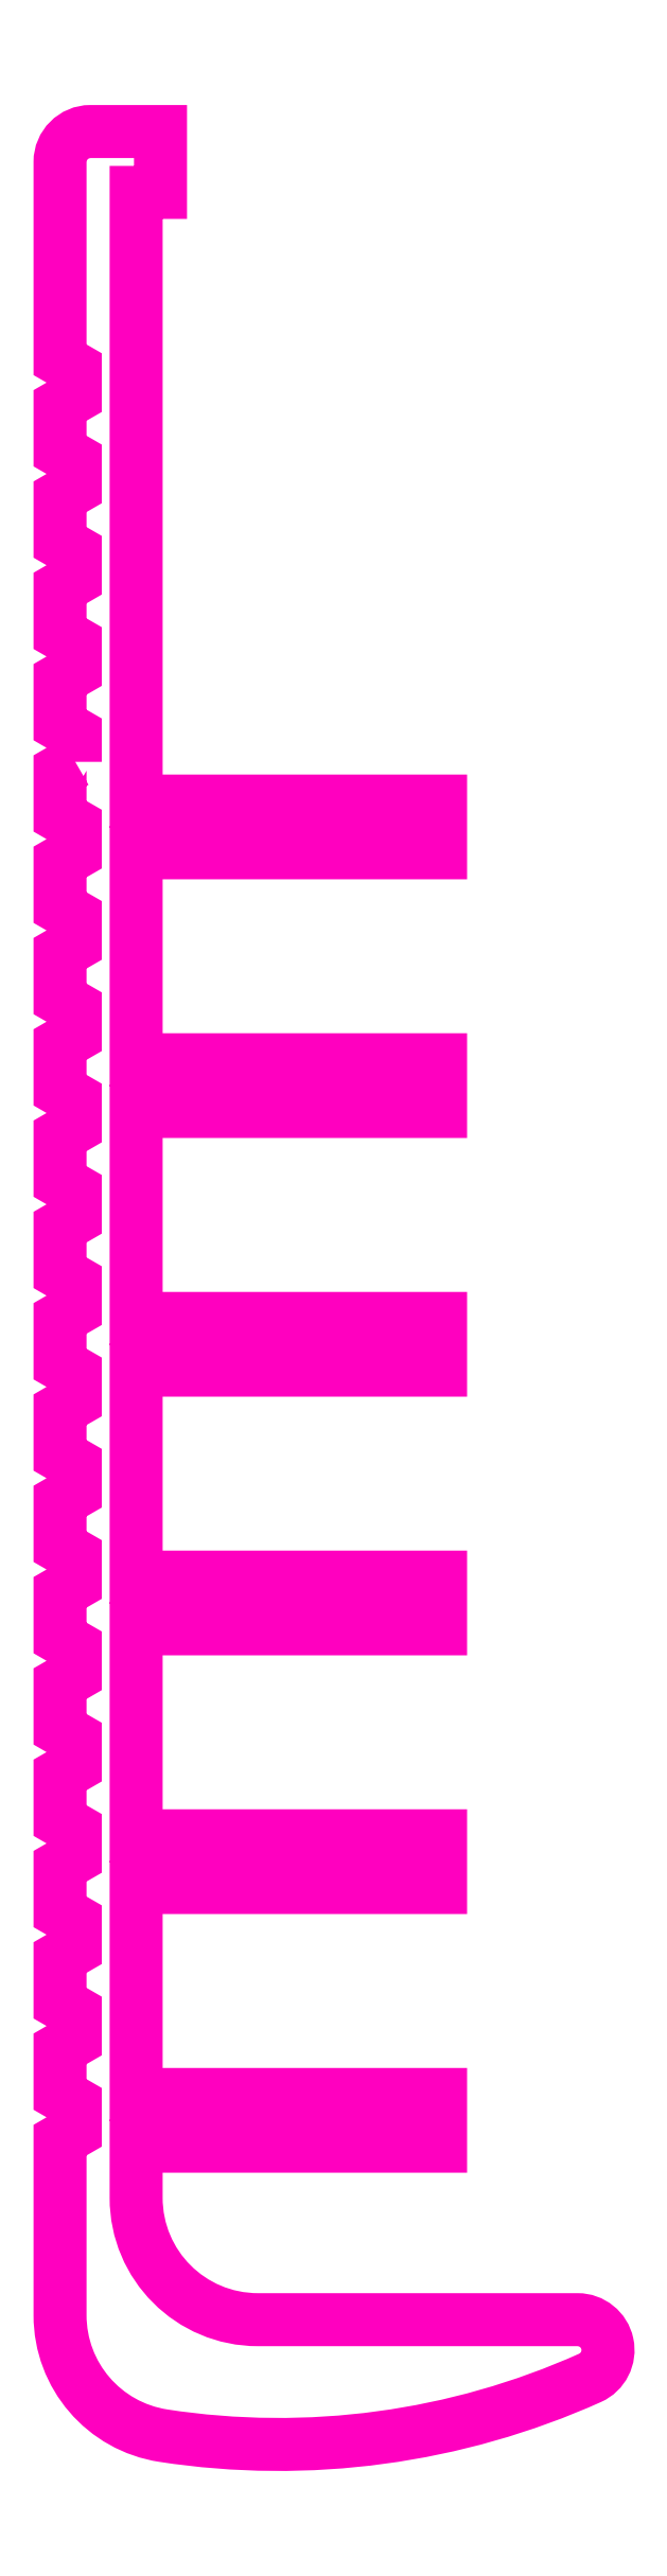
<metadata>
{"format":"dxf","ext":"dxf","renderer":"ezdxf+matplotlib","layout":"modelspace","background":"white","min_lineweight":24,"dpi":150}
</metadata>
<code>
0
SECTION
2
ENTITIES
0
POLYLINE
8
ANA
66
     1
10
0
20
0
30
0
70
     1
0
VERTEX
8
ANA
10
1194
20
1435
30
0
0
VERTEX
8
ANA
10
1194
20
1435
30
0
0
VERTEX
8
ANA
10
1194
20
1433
30
0
0
VERTEX
8
ANA
10
1194
20
1433
30
0
0
VERTEX
8
ANA
10
1194
20
1432
30
0
0
VERTEX
8
ANA
10
1194
20
1432
30
0
0
VERTEX
8
ANA
10
1194
20
1430
30
0
0
VERTEX
8
ANA
10
1194
20
1430
30
0
0
VERTEX
8
ANA
10
1194
20
1429
30
0
0
VERTEX
8
ANA
10
1194
20
1429
30
0
0
VERTEX
8
ANA
10
1194
20
1427
30
0
0
VERTEX
8
ANA
10
1194
20
1427
30
0
0
VERTEX
8
ANA
10
1194
20
1426
30
0
0
VERTEX
8
ANA
10
1194
20
1426
30
0
0
VERTEX
8
ANA
10
1194
20
1424
30
0
0
VERTEX
8
ANA
10
1194
20
1424
30
0
0
VERTEX
8
ANA
10
1194
20
1423
30
0
0
VERTEX
8
ANA
10
1194
20
1423
30
0
0
VERTEX
8
ANA
10
1194
20
1421
30
0
0
VERTEX
8
ANA
10
1194
20
1421
30
0
0
VERTEX
8
ANA
10
1194
20
1420
30
0
0
VERTEX
8
ANA
10
1194
20
1420
30
0
0
VERTEX
8
ANA
10
1194
20
1418
30
0
0
VERTEX
8
ANA
10
1194
20
1418
30
0
0
VERTEX
8
ANA
10
1194
20
1417
30
0
0
VERTEX
8
ANA
10
1194
20
1417
30
0
0
VERTEX
8
ANA
10
1194
20
1415
30
0
0
VERTEX
8
ANA
10
1194
20
1415
30
0
0
VERTEX
8
ANA
10
1194
20
1414
30
0
0
VERTEX
8
ANA
10
1194
20
1414
30
0
0
VERTEX
8
ANA
10
1194
20
1412
30
0
0
VERTEX
8
ANA
10
1194
20
1412
30
0
0
VERTEX
8
ANA
10
1194
20
1411
30
0
0
VERTEX
8
ANA
10
1194
20
1411
30
0
0
VERTEX
8
ANA
10
1194
20
1409
30
0
0
VERTEX
8
ANA
10
1194
20
1409
30
0
0
VERTEX
8
ANA
10
1194
20
1408
30
0
0
VERTEX
8
ANA
10
1194
20
1408
30
0
0
VERTEX
8
ANA
10
1194
20
1406
30
0
0
VERTEX
8
ANA
10
1194
20
1406
30
0
0
VERTEX
8
ANA
10
1194
20
1405
30
0
0
VERTEX
8
ANA
10
1194
20
1405
30
0
0
VERTEX
8
ANA
10
1194
20
1403
30
0
0
VERTEX
8
ANA
10
1194
20
1403
30
0
0
VERTEX
8
ANA
10
1194
20
1402
30
0
0
VERTEX
8
ANA
10
1194
20
1402
30
0
0
VERTEX
8
ANA
10
1194
20
1400
30
0
0
VERTEX
8
ANA
10
1194
20
1400
30
0
0
VERTEX
8
ANA
10
1194
20
1399
30
0
0
VERTEX
8
ANA
10
1194
20
1399
30
0
0
VERTEX
8
ANA
10
1194
20
1397
30
0
0
VERTEX
8
ANA
10
1194
20
1397
30
0
0
VERTEX
8
ANA
10
1194
20
1396
30
0
0
VERTEX
8
ANA
10
1194
20
1396
30
0
0
VERTEX
8
ANA
10
1194
20
1394
30
0
0
VERTEX
8
ANA
10
1194
20
1394
30
0
0
VERTEX
8
ANA
10
1194
20
1393
30
0
0
VERTEX
8
ANA
10
1194
20
1393
30
0
0
VERTEX
8
ANA
10
1194
20
1391
30
0
0
VERTEX
8
ANA
10
1194
20
1391
30
0
0
VERTEX
8
ANA
10
1194
20
1390
30
0
0
VERTEX
8
ANA
10
1194
20
1390
30
0
0
VERTEX
8
ANA
10
1194
20
1384
30
0
42
0.3703
0
VERTEX
8
ANA
10
1197
20
1380
30
0
42
0.1444
0
VERTEX
8
ANA
10
1211
20
1382
30
0
42
0.8087
0
VERTEX
8
ANA
10
1211
20
1384
30
0
0
VERTEX
8
ANA
10
1200
20
1384
30
0
42
-0.4142
0
VERTEX
8
ANA
10
1196
20
1388
30
0
0
VERTEX
8
ANA
10
1196
20
1390
30
0
0
VERTEX
8
ANA
10
1206
20
1390
30
0
0
VERTEX
8
ANA
10
1206
20
1391
30
0
0
VERTEX
8
ANA
10
1196
20
1391
30
0
0
VERTEX
8
ANA
10
1196
20
1398
30
0
0
VERTEX
8
ANA
10
1206
20
1398
30
0
0
VERTEX
8
ANA
10
1206
20
1400
30
0
0
VERTEX
8
ANA
10
1196
20
1400
30
0
0
VERTEX
8
ANA
10
1196
20
1407
30
0
0
VERTEX
8
ANA
10
1206
20
1407
30
0
0
VERTEX
8
ANA
10
1206
20
1408
30
0
0
VERTEX
8
ANA
10
1196
20
1408
30
0
0
VERTEX
8
ANA
10
1196
20
1415
30
0
0
VERTEX
8
ANA
10
1206
20
1415
30
0
0
VERTEX
8
ANA
10
1206
20
1417
30
0
0
VERTEX
8
ANA
10
1196
20
1417
30
0
0
VERTEX
8
ANA
10
1196
20
1424
30
0
0
VERTEX
8
ANA
10
1206
20
1424
30
0
0
VERTEX
8
ANA
10
1206
20
1425
30
0
0
VERTEX
8
ANA
10
1196
20
1425
30
0
0
VERTEX
8
ANA
10
1196
20
1432
30
0
0
VERTEX
8
ANA
10
1206
20
1432
30
0
0
VERTEX
8
ANA
10
1206
20
1434
30
0
0
VERTEX
8
ANA
10
1196
20
1434
30
0
0
VERTEX
8
ANA
10
1196
20
1454
30
0
0
VERTEX
8
ANA
10
1197
20
1454
30
0
0
VERTEX
8
ANA
10
1197
20
1456
30
0
0
VERTEX
8
ANA
10
1195
20
1456
30
0
42
0.4142
0
VERTEX
8
ANA
10
1194
20
1455
30
0
0
VERTEX
8
ANA
10
1194
20
1448
30
0
0
VERTEX
8
ANA
10
1194
20
1448
30
0
0
VERTEX
8
ANA
10
1194
20
1447
30
0
0
VERTEX
8
ANA
10
1194
20
1447
30
0
0
VERTEX
8
ANA
10
1194
20
1445
30
0
0
VERTEX
8
ANA
10
1194
20
1445
30
0
0
VERTEX
8
ANA
10
1194
20
1444
30
0
0
VERTEX
8
ANA
10
1194
20
1444
30
0
0
VERTEX
8
ANA
10
1194
20
1442
30
0
0
VERTEX
8
ANA
10
1194
20
1442
30
0
0
VERTEX
8
ANA
10
1194
20
1441
30
0
0
VERTEX
8
ANA
10
1194
20
1441
30
0
0
VERTEX
8
ANA
10
1194
20
1439
30
0
0
VERTEX
8
ANA
10
1194
20
1439
30
0
0
VERTEX
8
ANA
10
1194
20
1438
30
0
0
VERTEX
8
ANA
10
1194
20
1438
30
0
0
VERTEX
8
ANA
10
1194
20
1436
30
0
0
VERTEX
8
ANA
10
1194
20
1436
30
0
0
SEQEND
8
ANA
0
ENDSEC
0
EOF

</code>
